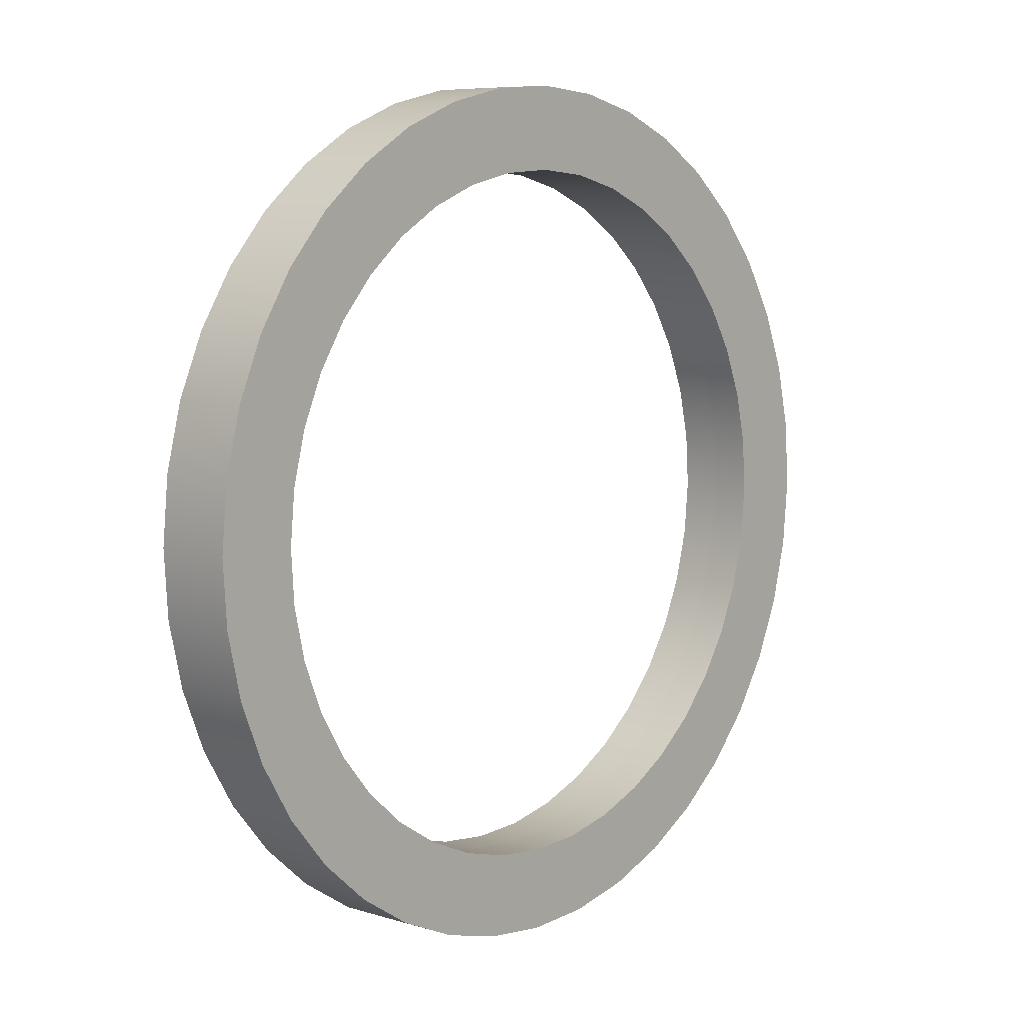
<metadata>
{"format":"obj","ext":"obj","renderer":"f3d","projection":"perspective","resolution":1024,"background":"white","views":[{"elev":-70.4,"azim":-110.9,"up":"+Y"}]}
</metadata>
<code>
g default
v 4.629 1.992 -0.7394
v 4.135 1.612 -1.422
v 3.538 1.329 -2.07
v 2.855 1.151 -2.667
v 2.101 1.081 -3.199
v 1.295 1.122 -3.651
v 0.4579 1.272 -4.014
v -0.3908 1.528 -4.277
v -1.23 1.883 -4.436
v -2.039 2.329 -4.485
v -2.797 2.855 -4.424
v -3.487 3.447 -4.254
v -4.091 4.091 -3.979
v -4.594 4.772 -3.606
v -4.984 5.472 -3.144
v -5.251 6.174 -2.605
v -5.389 6.861 -2.002
v -5.395 7.517 -1.35
v -5.267 8.124 -0.6639
v -5.01 8.668 0.03824
v -4.629 9.136 0.7394
v -4.135 9.516 1.422
v -3.538 9.798 2.07
v -2.855 9.977 2.667
v -2.101 10.05 3.199
v -1.295 10.01 3.651
v -0.4579 9.855 4.014
v 0.3908 9.6 4.277
v 1.23 9.245 4.436
v 2.039 8.799 4.485
v 2.797 8.273 4.424
v 3.487 7.681 4.254
v 4.091 7.037 3.979
v 4.594 6.356 3.606
v 4.984 5.656 3.144
v 5.251 4.954 2.605
v 5.389 4.266 2.002
v 5.395 3.611 1.35
v 5.267 3.004 0.6639
v 5.01 2.46 -0.03824
v 4.894 2.433 -1.177
v 4.4 2.054 -1.859
v 3.804 1.771 -2.507
v 3.121 1.593 -3.103
v 2.368 1.524 -3.634
v 1.563 1.564 -4.086
v 0.7259 1.714 -4.449
v -0.1221 1.97 -4.712
v -0.9606 2.325 -4.87
v -1.769 2.77 -4.92
v -2.527 3.295 -4.859
v -3.216 3.887 -4.689
v -3.819 4.531 -4.414
v -4.322 5.211 -4.041
v -4.712 5.91 -3.58
v -4.979 6.612 -3.041
v -5.117 7.299 -2.439
v -5.122 7.954 -1.787
v -4.994 8.56 -1.102
v -4.737 9.104 -0.4
v -4.357 9.572 0.3006
v -3.863 9.951 0.983
v -3.267 10.23 1.63
v -2.584 10.41 2.227
v -1.831 10.48 2.758
v -1.026 10.44 3.21
v -0.1892 10.29 3.572
v 0.6588 10.03 3.836
v 1.497 9.68 3.994
v 2.305 9.234 4.043
v 3.063 8.709 3.982
v 3.753 8.118 3.812
v 4.356 7.474 3.537
v 4.859 6.794 3.165
v 5.248 6.094 2.704
v 5.515 5.393 2.165
v 5.653 4.706 1.562
v 5.659 4.051 0.9103
v 5.531 3.444 0.2251
v 5.274 2.901 -0.4764
v 5.996 1.583 -1.353
v 5.384 1.113 -2.198
v 4.646 0.7632 -3
v 3.801 0.5426 -3.739
v 2.868 0.4565 -4.396
v 1.871 0.5069 -4.956
v 0.8351 0.6926 -5.405
v -0.215 1.009 -5.731
v -1.253 1.449 -5.927
v -2.254 2 -5.988
v -3.193 2.65 -5.912
v -4.046 3.383 -5.702
v -4.793 4.18 -5.362
v -5.416 5.022 -4.9
v -5.898 5.889 -4.329
v -6.229 6.758 -3.662
v -6.4 7.608 -2.916
v -6.406 8.419 -2.108
v -6.248 9.17 -1.26
v -5.93 9.844 -0.3913
v -5.459 10.42 0.4763
v -4.847 10.89 1.321
v -4.109 11.24 2.123
v -3.264 11.46 2.862
v -2.331 11.55 3.519
v -1.334 11.5 4.079
v -0.298 11.31 4.528
v 0.7521 11 4.854
v 1.79 10.56 5.05
v 2.791 10.01 5.111
v 3.73 9.355 5.035
v 4.583 8.622 4.825
v 5.33 7.825 4.485
v 5.953 6.983 4.023
v 6.435 6.117 3.452
v 6.766 5.248 2.785
v 6.937 4.397 2.039
v 6.943 3.586 1.231
v 6.786 2.835 0.3829
v 6.467 2.162 -0.4859
v 5.459 0.7051 -0.4763
v 4.847 0.2351 -1.321
v 4.109 -0.1145 -2.123
v 3.264 -0.3351 -2.862
v 2.331 -0.4212 -3.519
v 1.334 -0.3708 -4.079
v 0.298 -0.185 -4.528
v -0.7521 0.1315 -4.854
v -1.79 0.571 -5.05
v -2.791 1.123 -5.111
v -3.73 1.773 -5.035
v -4.583 2.505 -4.825
v -5.33 3.303 -4.485
v -5.953 4.145 -4.023
v -6.435 5.011 -3.452
v -6.766 5.88 -2.785
v -6.937 6.73 -2.039
v -6.943 7.541 -1.231
v -6.786 8.293 -0.3829
v -6.467 8.966 0.4859
v -5.996 9.545 1.353
v -5.384 10.02 2.198
v -4.646 10.36 3
v -3.801 10.59 3.739
v -2.868 10.67 4.396
v -1.871 10.62 4.956
v -0.8351 10.44 5.405
v 0.215 10.12 5.731
v 1.253 9.679 5.927
v 2.254 9.128 5.988
v 3.193 8.477 5.912
v 4.046 7.745 5.702
v 4.793 6.947 5.362
v 5.416 6.105 4.9
v 5.898 5.239 4.329
v 6.229 4.37 3.662
v 6.4 3.52 2.916
v 6.406 2.709 2.108
v 6.248 1.957 1.26
v 5.93 1.284 0.3913
v 4.357 1.556 -0.3006
v 3.863 1.177 -0.983
v 3.267 0.8944 -1.63
v 2.584 0.7162 -2.227
v 1.831 0.6467 -2.758
v 1.026 0.6874 -3.21
v 0.1892 0.8374 -3.572
v -0.6588 1.093 -3.836
v -1.497 1.448 -3.994
v -2.305 1.893 -4.043
v -3.063 2.418 -3.982
v -3.753 3.01 -3.812
v -4.356 3.654 -3.538
v -4.859 4.334 -3.165
v -5.248 5.033 -2.704
v -5.515 5.735 -2.165
v -5.653 6.422 -1.562
v -5.659 7.077 -0.9104
v -5.531 7.684 -0.2252
v -5.274 8.227 0.4764
v -4.894 8.695 1.177
v -4.4 9.074 1.859
v -3.804 9.357 2.507
v -3.121 9.535 3.103
v -2.367 9.604 3.634
v -1.563 9.564 4.086
v -0.7258 9.414 4.449
v 0.1222 9.158 4.712
v 0.9606 8.803 4.87
v 1.769 8.358 4.92
v 2.527 7.833 4.858
v 3.216 7.241 4.688
v 3.819 6.597 4.414
v 4.322 5.917 4.041
v 4.712 5.218 3.58
v 4.979 4.516 3.041
v 5.117 3.829 2.439
v 5.122 3.174 1.787
v 4.994 2.567 1.101
v 4.737 2.024 0.3999
v -5.18 7.86 -1.693
v -5.052 8.467 -1.008
v -4.795 9.011 -0.3063
v -4.415 9.478 0.3944
v -3.921 9.858 1.077
v -3.325 10.14 1.724
v -2.642 10.32 2.321
v -1.888 10.39 2.852
v -1.084 10.35 3.304
v -0.2466 10.2 3.666
v 0.6015 9.942 3.93
v 1.44 9.587 4.088
v 2.248 9.141 4.138
v 3.006 8.616 4.076
v 3.696 8.024 3.906
v 4.299 7.38 3.632
v 4.802 6.7 3.259
v 5.192 6.001 2.798
v 5.459 5.299 2.259
v 5.597 4.612 1.656
v 5.602 3.957 1.004
v 5.474 3.35 0.3189
v 5.217 2.806 -0.3827
v 4.837 2.339 -1.083
v 4.343 1.959 -1.766
v 3.747 1.677 -2.413
v 3.064 1.499 -3.01
v 2.31 1.429 -3.541
v 1.505 1.47 -3.993
v 0.6685 1.62 -4.355
v -0.1796 1.876 -4.619
v -1.018 2.231 -4.777
v -1.826 2.676 -4.827
v -2.584 3.201 -4.765
v -3.274 3.793 -4.595
v -3.877 4.437 -4.321
v -4.38 5.117 -3.948
v -4.77 5.816 -3.487
v -5.037 6.518 -2.948
v -5.175 7.205 -2.345
v -5.48 7.386 -2.574
v -5.486 8.085 -1.878
v -5.35 8.733 -1.146
v -5.075 9.314 -0.3974
v -4.669 9.813 0.3505
v -4.142 10.22 1.079
v -3.506 10.52 1.77
v -2.777 10.71 2.407
v -1.973 10.78 2.974
v -1.113 10.74 3.456
v -0.2201 10.58 3.843
v 0.6852 10.31 4.124
v 1.58 9.928 4.293
v 2.443 9.453 4.346
v 3.252 8.892 4.281
v 3.988 8.261 4.099
v 4.632 7.573 3.806
v 5.169 6.847 3.408
v 5.585 6.101 2.916
v 5.87 5.352 2.341
v 6.017 4.618 1.697
v 6.023 3.919 1.001
v 5.887 3.272 0.2699
v 5.612 2.691 -0.479
v 5.206 2.192 -1.227
v 4.679 1.787 -1.955
v 4.042 1.485 -2.647
v 3.313 1.295 -3.283
v 2.509 1.221 -3.85
v 1.65 1.265 -4.333
v 0.7568 1.425 -4.719
v -0.1485 1.698 -5.001
v -1.044 2.076 -5.17
v -1.906 2.552 -5.222
v -2.715 3.112 -5.157
v -3.451 3.744 -4.976
v -4.095 4.431 -4.682
v -4.632 5.157 -4.285
v -5.048 5.904 -3.792
v -5.333 6.653 -3.217
v -5.595 6.518 -1.658
v -5.601 7.172 -1.006
v -5.473 7.779 -0.3207
v -5.216 8.323 0.3809
v -4.836 8.791 1.082
v -4.342 9.17 1.764
v -3.746 9.453 2.411
v -3.062 9.631 3.008
v -2.309 9.7 3.539
v -1.504 9.66 3.991
v -0.6674 9.51 4.353
v 0.1807 9.254 4.617
v 1.019 8.899 4.775
v 1.827 8.454 4.825
v 2.585 7.928 4.763
v 3.275 7.337 4.593
v 3.878 6.693 4.319
v 4.381 6.013 3.946
v 4.771 5.313 3.485
v 5.038 4.611 2.946
v 5.176 3.924 2.343
v 5.181 3.27 1.691
v 5.053 2.663 1.006
v 4.796 2.119 0.3045
v 4.416 1.651 -0.3962
v 3.922 1.272 -1.079
v 3.326 0.9895 -1.726
v 2.643 0.8113 -2.323
v 1.89 0.7418 -2.854
v 1.085 0.7825 -3.306
v 0.2477 0.9325 -3.668
v -0.6004 1.188 -3.932
v -1.439 1.543 -4.09
v -2.247 1.989 -4.139
v -3.005 2.514 -4.078
v -3.694 3.105 -3.908
v -4.298 3.749 -3.633
v -4.801 4.429 -3.261
v -5.19 5.129 -2.8
v -5.457 5.831 -2.261
v -3.308 9.824 3.278
v -2.505 9.898 3.844
v -1.648 9.855 4.326
v -0.7559 9.695 4.712
v 0.1478 9.423 4.993
v 1.041 9.044 5.161
v 1.902 8.57 5.214
v 2.71 8.01 5.149
v 3.445 7.38 4.967
v 4.087 6.694 4.675
v 4.623 5.969 4.278
v 5.038 5.224 3.786
v 5.323 4.476 3.212
v 5.47 3.744 2.57
v 5.476 3.046 1.875
v 5.34 2.4 1.145
v 5.066 1.82 0.3975
v 4.661 1.322 -0.3491
v 4.134 0.9175 -1.076
v 3.499 0.6167 -1.766
v 2.771 0.4269 -2.402
v 1.969 0.3527 -2.967
v 1.111 0.3961 -3.449
v 0.2192 0.556 -3.835
v -0.6845 0.8284 -4.116
v -1.578 1.207 -4.285
v -2.439 1.681 -4.337
v -3.247 2.241 -4.272
v -3.981 2.871 -4.091
v -4.624 3.557 -3.798
v -5.16 4.282 -3.401
v -5.575 5.027 -2.91
v -5.86 5.775 -2.336
v -6.007 6.507 -1.694
v -6.012 7.205 -0.9988
v -5.876 7.851 -0.2687
v -5.603 8.431 0.4789
v -5.197 8.929 1.225
v -4.671 9.333 1.953
v -4.036 9.634 2.643
v -0.2719 11.07 4.299
v 0.7299 10.77 4.611
v 1.72 10.35 4.798
v 2.675 9.821 4.856
v 3.57 9.201 4.783
v 4.385 8.502 4.583
v 5.097 7.741 4.258
v 5.691 6.938 3.818
v 6.152 6.112 3.273
v 6.467 5.282 2.637
v 6.63 4.471 1.925
v 6.636 3.698 1.155
v 6.486 2.981 0.3451
v 6.182 2.338 -0.4837
v 5.733 1.786 -1.311
v 5.149 1.338 -2.117
v 4.445 1.004 -2.882
v 3.638 0.7938 -3.587
v 2.748 0.7116 -4.214
v 1.798 0.7597 -4.748
v 0.8091 0.9369 -5.176
v -0.1928 1.239 -5.488
v -1.183 1.658 -5.675
v -2.138 2.184 -5.733
v -3.033 2.805 -5.661
v -3.848 3.504 -5.46
v -4.56 4.264 -5.135
v -5.154 5.067 -4.695
v -5.615 5.894 -4.15
v -5.93 6.723 -3.514
v -6.093 7.534 -2.802
v -6.099 8.308 -2.032
v -5.949 9.025 -1.222
v -5.645 9.667 -0.3934
v -5.196 10.22 0.4342
v -4.612 10.67 1.24
v -3.908 11 2.005
v -3.101 11.21 2.71
v -2.211 11.29 3.337
v -1.26 11.25 3.871
v -0.3606 11.21 4.63
v 0.6896 10.89 4.956
v 1.728 10.45 5.152
v 2.729 9.903 5.213
v 3.667 9.253 5.137
v 4.521 8.52 4.927
v 5.268 7.723 4.587
v 5.89 6.881 4.126
v 6.373 6.015 3.554
v 6.704 5.146 2.887
v 6.874 4.295 2.141
v 6.881 3.484 1.334
v 6.723 2.733 0.485
v 6.405 2.059 -0.3837
v 5.934 1.481 -1.251
v 5.322 1.011 -2.096
v 4.584 0.6609 -2.898
v 3.738 0.4404 -3.637
v 2.805 0.3542 -4.294
v 1.809 0.4047 -4.854
v 0.7726 0.5904 -5.303
v -0.2776 0.9069 -5.629
v -1.316 1.346 -5.825
v -2.317 1.898 -5.886
v -3.255 2.548 -5.81
v -4.109 3.281 -5.6
v -4.856 4.078 -5.26
v -5.478 4.92 -4.798
v -5.961 5.786 -4.227
v -6.292 6.655 -3.56
v -6.462 7.506 -2.814
v -6.469 8.317 -2.006
v -6.311 9.068 -1.158
v -5.993 9.742 -0.2891
v -5.522 10.32 0.5785
v -4.91 10.79 1.424
v -4.172 11.14 2.225
v -3.326 11.36 2.964
v -2.393 11.45 3.621
v -1.397 11.4 4.181
v -0.7799 10.53 5.315
v 0.2702 10.21 5.641
v 1.308 9.769 5.837
v 2.309 9.218 5.898
v 3.248 8.568 5.822
v 4.101 7.835 5.612
v 4.848 7.038 5.272
v 5.471 6.196 4.81
v 5.954 5.329 4.239
v 6.284 4.46 3.572
v 6.455 3.61 2.826
v 6.461 2.799 2.018
v 6.304 2.048 1.17
v 5.985 1.374 0.3011
v 5.514 0.7953 -0.5665
v 4.902 0.3253 -1.411
v 4.165 -0.02428 -2.213
v 3.319 -0.2449 -2.952
v 2.386 -0.331 -3.609
v 1.389 -0.2806 -4.169
v 0.3532 -0.0948 -4.618
v -0.6969 0.2217 -4.944
v -1.735 0.6612 -5.14
v -2.736 1.213 -5.201
v -3.675 1.863 -5.125
v -4.528 2.596 -4.915
v -5.275 3.393 -4.575
v -5.898 4.235 -4.113
v -6.38 5.101 -3.542
v -6.711 5.97 -2.875
v -6.882 6.821 -2.129
v -6.888 7.632 -1.321
v -6.73 8.383 -0.473
v -6.412 9.056 0.3957
v -5.941 9.635 1.263
v -5.329 10.11 2.108
v -4.591 10.45 2.91
v -3.746 10.68 3.649
v -2.813 10.76 4.306
v -1.816 10.71 4.866
v -0.8058 10.16 5.148
v 0.19 9.86 5.457
v 1.175 9.444 5.643
v 2.124 8.921 5.701
v 3.014 8.304 5.629
v 3.823 7.609 5.43
v 4.531 6.853 5.107
v 5.122 6.055 4.67
v 5.579 5.233 4.128
v 5.893 4.409 3.496
v 6.055 3.603 2.788
v 6.061 2.834 2.022
v 5.912 2.121 1.217
v 5.61 1.483 0.3937
v 5.163 0.9337 -0.429
v 4.583 0.488 -1.23
v 3.883 0.1565 -1.991
v 3.081 -0.0527 -2.691
v 2.197 -0.1344 -3.314
v 1.251 -0.08655 -3.845
v 0.2687 0.08961 -4.271
v -0.7271 0.3898 -4.58
v -1.712 0.8065 -4.766
v -2.661 1.33 -4.824
v -3.551 1.946 -4.752
v -4.36 2.641 -4.553
v -5.069 3.397 -4.23
v -5.659 4.195 -3.793
v -6.117 5.017 -3.251
v -6.43 5.841 -2.618
v -6.592 6.647 -1.911
v -6.598 7.416 -1.145
v -6.449 8.129 -0.3404
v -6.147 8.768 0.4834
v -5.7 9.317 1.306
v -5.12 9.762 2.107
v -4.42 10.09 2.868
v -3.618 10.3 3.568
v -2.734 10.38 4.192
v -1.788 10.34 4.722
g pTorus1
f 2 1 224 225
f 3 2 225 226
f 4 3 226 227
f 5 4 227 228
f 6 5 228 229
f 7 6 229 230
f 8 7 230 231
f 9 8 231 232
f 10 9 232 233
f 11 10 233 234
f 12 11 234 235
f 13 12 235 236
f 14 13 236 237
f 15 14 237 238
f 16 15 238 239
f 17 16 239 240
f 18 17 240 201
f 19 18 201 202
f 20 19 202 203
f 21 20 203 204
f 22 21 204 205
f 23 22 205 206
f 24 23 206 207
f 25 24 207 208
f 26 25 208 209
f 27 26 209 210
f 28 27 210 211
f 29 28 211 212
f 30 29 212 213
f 31 30 213 214
f 32 31 214 215
f 33 32 215 216
f 34 33 216 217
f 35 34 217 218
f 36 35 218 219
f 37 36 219 220
f 38 37 220 221
f 39 38 221 222
f 40 39 222 223
f 1 40 223 224
f 42 41 265 266
f 43 42 266 267
f 44 43 267 268
f 45 44 268 269
f 46 45 269 270
f 47 46 270 271
f 48 47 271 272
f 49 48 272 273
f 50 49 273 274
f 51 50 274 275
f 52 51 275 276
f 53 52 276 277
f 54 53 277 278
f 55 54 278 279
f 56 55 279 280
f 57 56 280 241
f 58 57 241 242
f 59 58 242 243
f 60 59 243 244
f 61 60 244 245
f 62 61 245 246
f 63 62 246 247
f 64 63 247 248
f 65 64 248 249
f 66 65 249 250
f 67 66 250 251
f 68 67 251 252
f 69 68 252 253
f 70 69 253 254
f 71 70 254 255
f 72 71 255 256
f 73 72 256 257
f 74 73 257 258
f 75 74 258 259
f 76 75 259 260
f 77 76 260 261
f 78 77 261 262
f 79 78 262 263
f 80 79 263 264
f 41 80 264 265
f 82 81 415 416
f 83 82 416 417
f 84 83 417 418
f 85 84 418 419
f 86 85 419 420
f 87 86 420 421
f 88 87 421 422
f 89 88 422 423
f 90 89 423 424
f 91 90 424 425
f 92 91 425 426
f 93 92 426 427
f 94 93 427 428
f 95 94 428 429
f 96 95 429 430
f 97 96 430 431
f 98 97 431 432
f 99 98 432 433
f 100 99 433 434
f 101 100 434 435
f 102 101 435 436
f 103 102 436 437
f 104 103 437 438
f 105 104 438 439
f 106 105 439 440
f 107 106 440 401
f 108 107 401 402
f 109 108 402 403
f 110 109 403 404
f 111 110 404 405
f 112 111 405 406
f 113 112 406 407
f 114 113 407 408
f 115 114 408 409
f 116 115 409 410
f 117 116 410 411
f 118 117 411 412
f 119 118 412 413
f 120 119 413 414
f 81 120 414 415
f 122 121 495 496
f 123 122 496 497
f 124 123 497 498
f 125 124 498 499
f 126 125 499 500
f 127 126 500 501
f 128 127 501 502
f 129 128 502 503
f 130 129 503 504
f 131 130 504 505
f 132 131 505 506
f 133 132 506 507
f 134 133 507 508
f 135 134 508 509
f 136 135 509 510
f 137 136 510 511
f 138 137 511 512
f 139 138 512 513
f 140 139 513 514
f 141 140 514 515
f 142 141 515 516
f 143 142 516 517
f 144 143 517 518
f 145 144 518 519
f 146 145 519 520
f 147 146 520 481
f 148 147 481 482
f 149 148 482 483
f 150 149 483 484
f 151 150 484 485
f 152 151 485 486
f 153 152 486 487
f 154 153 487 488
f 155 154 488 489
f 156 155 489 490
f 157 156 490 491
f 158 157 491 492
f 159 158 492 493
f 160 159 493 494
f 121 160 494 495
f 162 161 305 306
f 163 162 306 307
f 164 163 307 308
f 165 164 308 309
f 166 165 309 310
f 167 166 310 311
f 168 167 311 312
f 169 168 312 313
f 170 169 313 314
f 171 170 314 315
f 172 171 315 316
f 173 172 316 317
f 174 173 317 318
f 175 174 318 319
f 176 175 319 320
f 177 176 320 281
f 178 177 281 282
f 179 178 282 283
f 180 179 283 284
f 181 180 284 285
f 182 181 285 286
f 183 182 286 287
f 184 183 287 288
f 185 184 288 289
f 186 185 289 290
f 187 186 290 291
f 188 187 291 292
f 189 188 292 293
f 190 189 293 294
f 191 190 294 295
f 192 191 295 296
f 193 192 296 297
f 194 193 297 298
f 195 194 298 299
f 196 195 299 300
f 197 196 300 301
f 198 197 301 302
f 199 198 302 303
f 200 199 303 304
f 161 200 304 305
f 202 201 58 59
f 203 202 59 60
f 204 203 60 61
f 205 204 61 62
f 206 205 62 63
f 207 206 63 64
f 208 207 64 65
f 209 208 65 66
f 210 209 66 67
f 211 210 67 68
f 212 211 68 69
f 213 212 69 70
f 214 213 70 71
f 215 214 71 72
f 216 215 72 73
f 217 216 73 74
f 218 217 74 75
f 219 218 75 76
f 220 219 76 77
f 221 220 77 78
f 222 221 78 79
f 223 222 79 80
f 224 223 80 41
f 225 224 41 42
f 226 225 42 43
f 227 226 43 44
f 228 227 44 45
f 229 228 45 46
f 230 229 46 47
f 231 230 47 48
f 232 231 48 49
f 233 232 49 50
f 234 233 50 51
f 235 234 51 52
f 236 235 52 53
f 237 236 53 54
f 238 237 54 55
f 239 238 55 56
f 240 239 56 57
f 201 240 57 58
f 242 241 391 392
f 243 242 392 393
f 244 243 393 394
f 245 244 394 395
f 246 245 395 396
f 247 246 396 397
f 248 247 397 398
f 249 248 398 399
f 250 249 399 400
f 251 250 400 361
f 252 251 361 362
f 253 252 362 363
f 254 253 363 364
f 255 254 364 365
f 256 255 365 366
f 257 256 366 367
f 258 257 367 368
f 259 258 368 369
f 260 259 369 370
f 261 260 370 371
f 262 261 371 372
f 263 262 372 373
f 264 263 373 374
f 265 264 374 375
f 266 265 375 376
f 267 266 376 377
f 268 267 377 378
f 269 268 378 379
f 270 269 379 380
f 271 270 380 381
f 272 271 381 382
f 273 272 382 383
f 274 273 383 384
f 275 274 384 385
f 276 275 385 386
f 277 276 386 387
f 278 277 387 388
f 279 278 388 389
f 280 279 389 390
f 241 280 390 391
f 282 281 17 18
f 283 282 18 19
f 284 283 19 20
f 285 284 20 21
f 286 285 21 22
f 287 286 22 23
f 288 287 23 24
f 289 288 24 25
f 290 289 25 26
f 291 290 26 27
f 292 291 27 28
f 293 292 28 29
f 294 293 29 30
f 295 294 30 31
f 296 295 31 32
f 297 296 32 33
f 298 297 33 34
f 299 298 34 35
f 300 299 35 36
f 301 300 36 37
f 302 301 37 38
f 303 302 38 39
f 304 303 39 40
f 305 304 40 1
f 306 305 1 2
f 307 306 2 3
f 308 307 3 4
f 309 308 4 5
f 310 309 5 6
f 311 310 6 7
f 312 311 7 8
f 313 312 8 9
f 314 313 9 10
f 315 314 10 11
f 316 315 11 12
f 317 316 12 13
f 318 317 13 14
f 319 318 14 15
f 320 319 15 16
f 281 320 16 17
f 322 321 184 185
f 323 322 185 186
f 324 323 186 187
f 325 324 187 188
f 326 325 188 189
f 327 326 189 190
f 328 327 190 191
f 329 328 191 192
f 330 329 192 193
f 331 330 193 194
f 332 331 194 195
f 333 332 195 196
f 334 333 196 197
f 335 334 197 198
f 336 335 198 199
f 337 336 199 200
f 338 337 200 161
f 339 338 161 162
f 340 339 162 163
f 341 340 163 164
f 342 341 164 165
f 343 342 165 166
f 344 343 166 167
f 345 344 167 168
f 346 345 168 169
f 347 346 169 170
f 348 347 170 171
f 349 348 171 172
f 350 349 172 173
f 351 350 173 174
f 352 351 174 175
f 353 352 175 176
f 354 353 176 177
f 355 354 177 178
f 356 355 178 179
f 357 356 179 180
f 358 357 180 181
f 359 358 181 182
f 360 359 182 183
f 321 360 183 184
f 362 361 107 108
f 363 362 108 109
f 364 363 109 110
f 365 364 110 111
f 366 365 111 112
f 367 366 112 113
f 368 367 113 114
f 369 368 114 115
f 370 369 115 116
f 371 370 116 117
f 372 371 117 118
f 373 372 118 119
f 374 373 119 120
f 375 374 120 81
f 376 375 81 82
f 377 376 82 83
f 378 377 83 84
f 379 378 84 85
f 380 379 85 86
f 381 380 86 87
f 382 381 87 88
f 383 382 88 89
f 384 383 89 90
f 385 384 90 91
f 386 385 91 92
f 387 386 92 93
f 388 387 93 94
f 389 388 94 95
f 390 389 95 96
f 391 390 96 97
f 392 391 97 98
f 393 392 98 99
f 394 393 99 100
f 395 394 100 101
f 396 395 101 102
f 397 396 102 103
f 398 397 103 104
f 399 398 104 105
f 400 399 105 106
f 361 400 106 107
f 402 401 441 442
f 403 402 442 443
f 404 403 443 444
f 405 404 444 445
f 406 405 445 446
f 407 406 446 447
f 408 407 447 448
f 409 408 448 449
f 410 409 449 450
f 411 410 450 451
f 412 411 451 452
f 413 412 452 453
f 414 413 453 454
f 415 414 454 455
f 416 415 455 456
f 417 416 456 457
f 418 417 457 458
f 419 418 458 459
f 420 419 459 460
f 421 420 460 461
f 422 421 461 462
f 423 422 462 463
f 424 423 463 464
f 425 424 464 465
f 426 425 465 466
f 427 426 466 467
f 428 427 467 468
f 429 428 468 469
f 430 429 469 470
f 431 430 470 471
f 432 431 471 472
f 433 432 472 473
f 434 433 473 474
f 435 434 474 475
f 436 435 475 476
f 437 436 476 477
f 438 437 477 478
f 439 438 478 479
f 440 439 479 480
f 401 440 480 441
f 442 441 147 148
f 443 442 148 149
f 444 443 149 150
f 445 444 150 151
f 446 445 151 152
f 447 446 152 153
f 448 447 153 154
f 449 448 154 155
f 450 449 155 156
f 451 450 156 157
f 452 451 157 158
f 453 452 158 159
f 454 453 159 160
f 455 454 160 121
f 456 455 121 122
f 457 456 122 123
f 458 457 123 124
f 459 458 124 125
f 460 459 125 126
f 461 460 126 127
f 462 461 127 128
f 463 462 128 129
f 464 463 129 130
f 465 464 130 131
f 466 465 131 132
f 467 466 132 133
f 468 467 133 134
f 469 468 134 135
f 470 469 135 136
f 471 470 136 137
f 472 471 137 138
f 473 472 138 139
f 474 473 139 140
f 475 474 140 141
f 476 475 141 142
f 477 476 142 143
f 478 477 143 144
f 479 478 144 145
f 480 479 145 146
f 441 480 146 147
f 482 481 324 325
f 483 482 325 326
f 484 483 326 327
f 485 484 327 328
f 486 485 328 329
f 487 486 329 330
f 488 487 330 331
f 489 488 331 332
f 490 489 332 333
f 491 490 333 334
f 492 491 334 335
f 493 492 335 336
f 494 493 336 337
f 495 494 337 338
f 496 495 338 339
f 497 496 339 340
f 498 497 340 341
f 499 498 341 342
f 500 499 342 343
f 501 500 343 344
f 502 501 344 345
f 503 502 345 346
f 504 503 346 347
f 505 504 347 348
f 506 505 348 349
f 507 506 349 350
f 508 507 350 351
f 509 508 351 352
f 510 509 352 353
f 511 510 353 354
f 512 511 354 355
f 513 512 355 356
f 514 513 356 357
f 515 514 357 358
f 516 515 358 359
f 517 516 359 360
f 518 517 360 321
f 519 518 321 322
f 520 519 322 323
f 481 520 323 324

</code>
